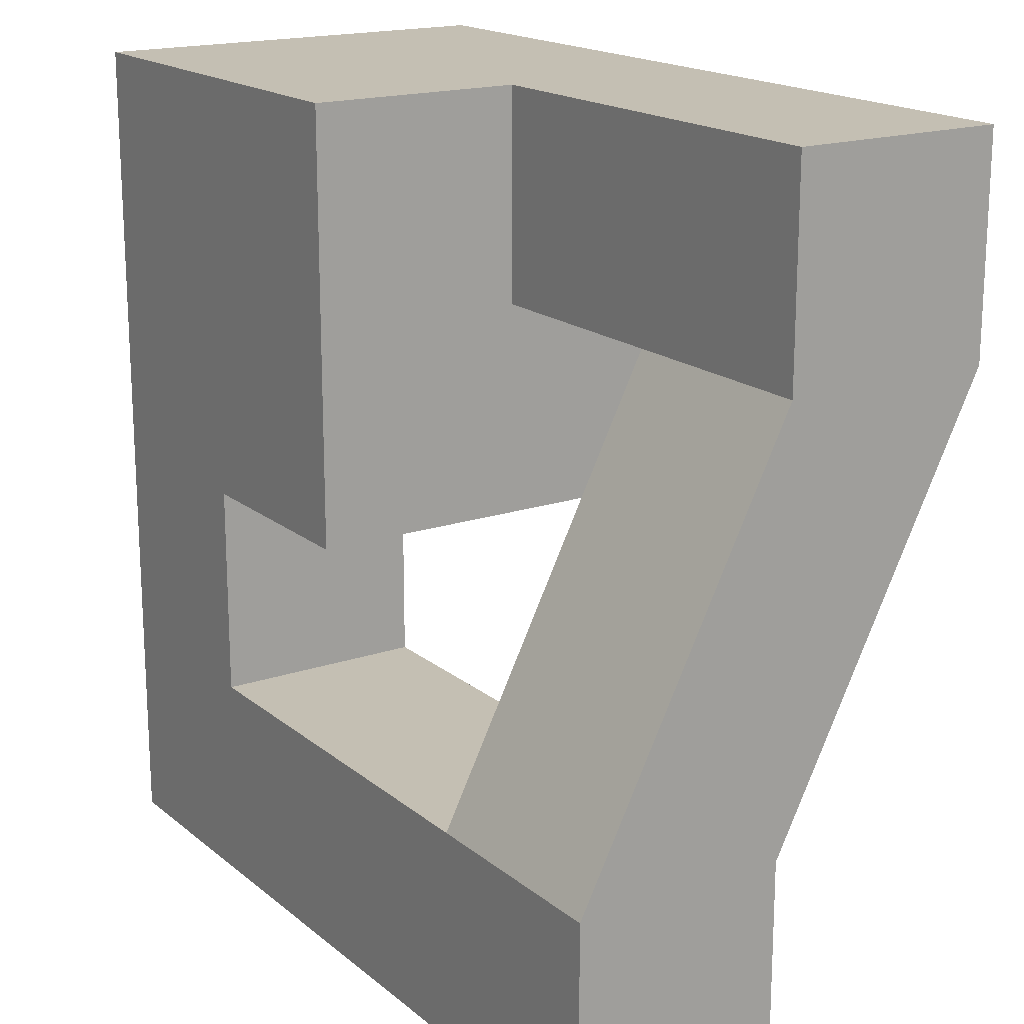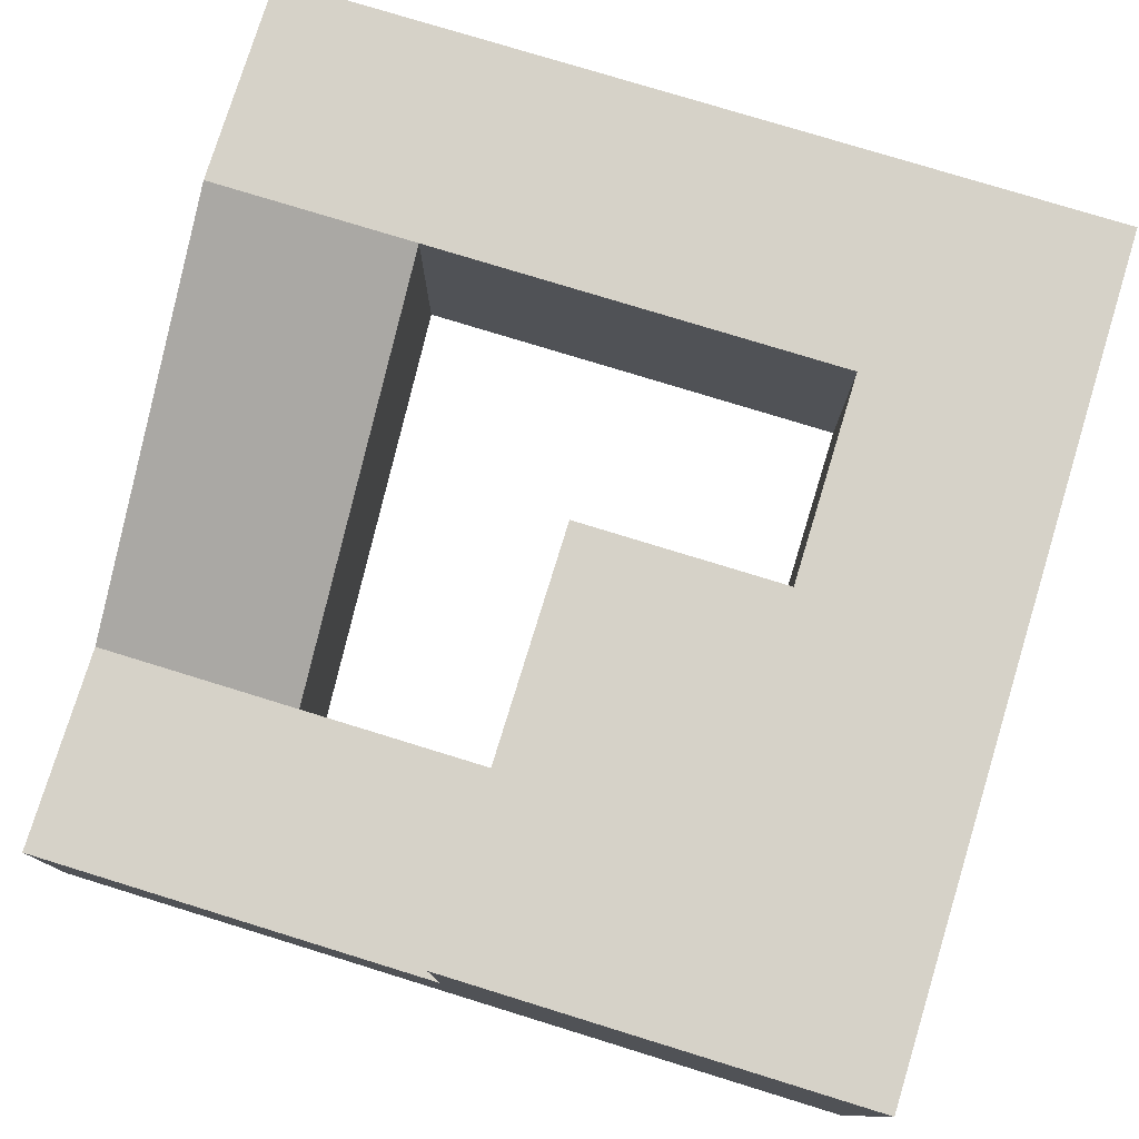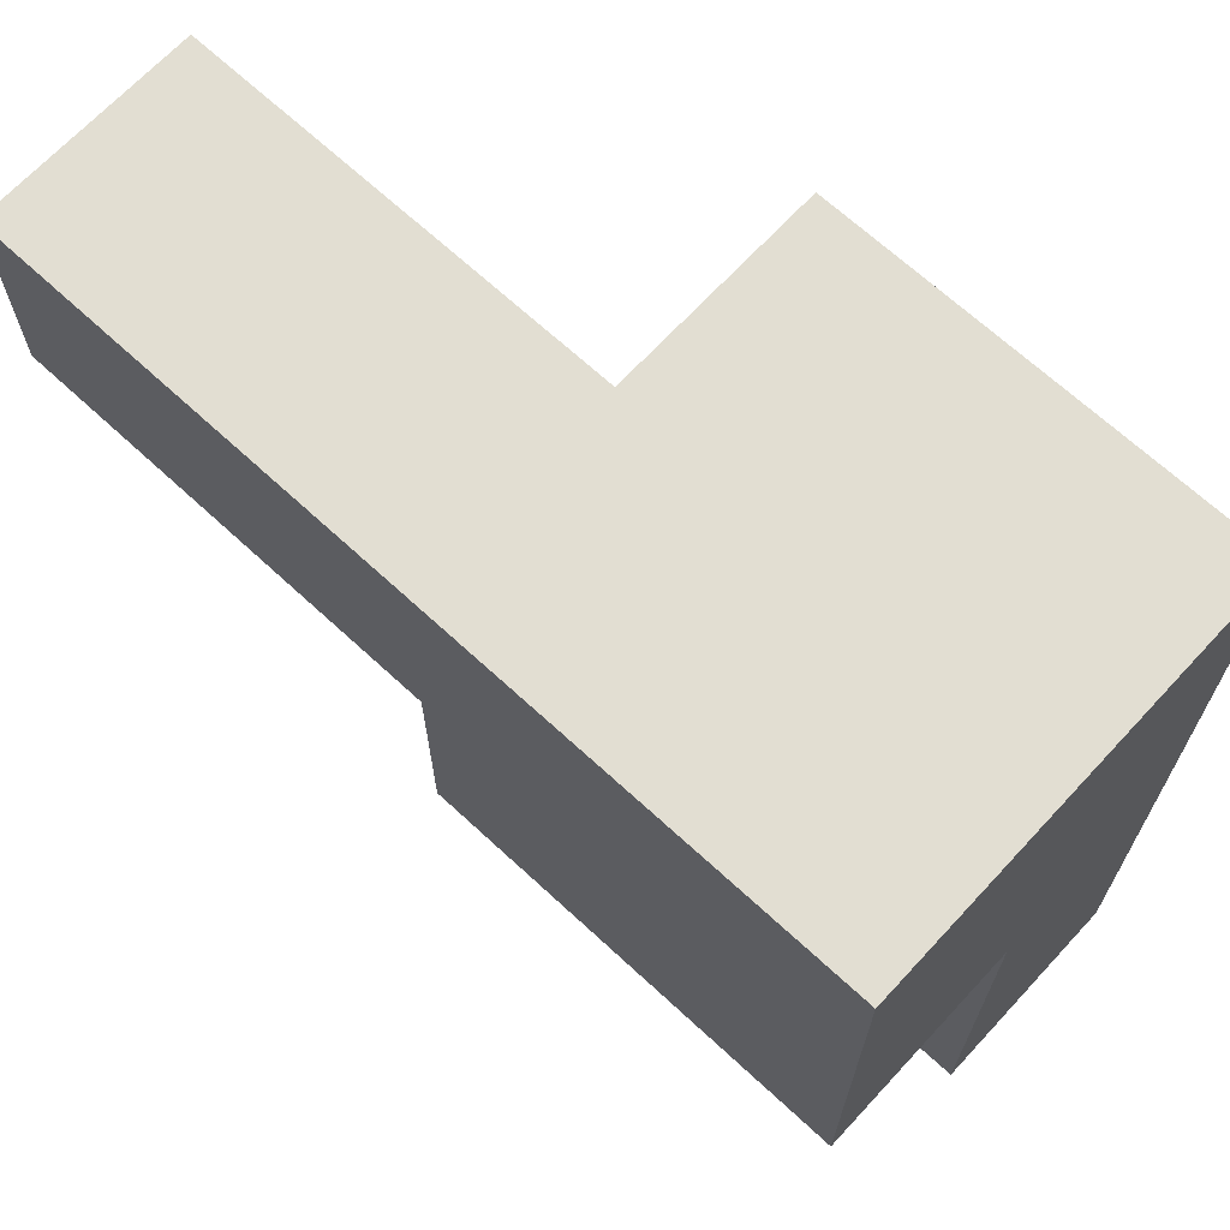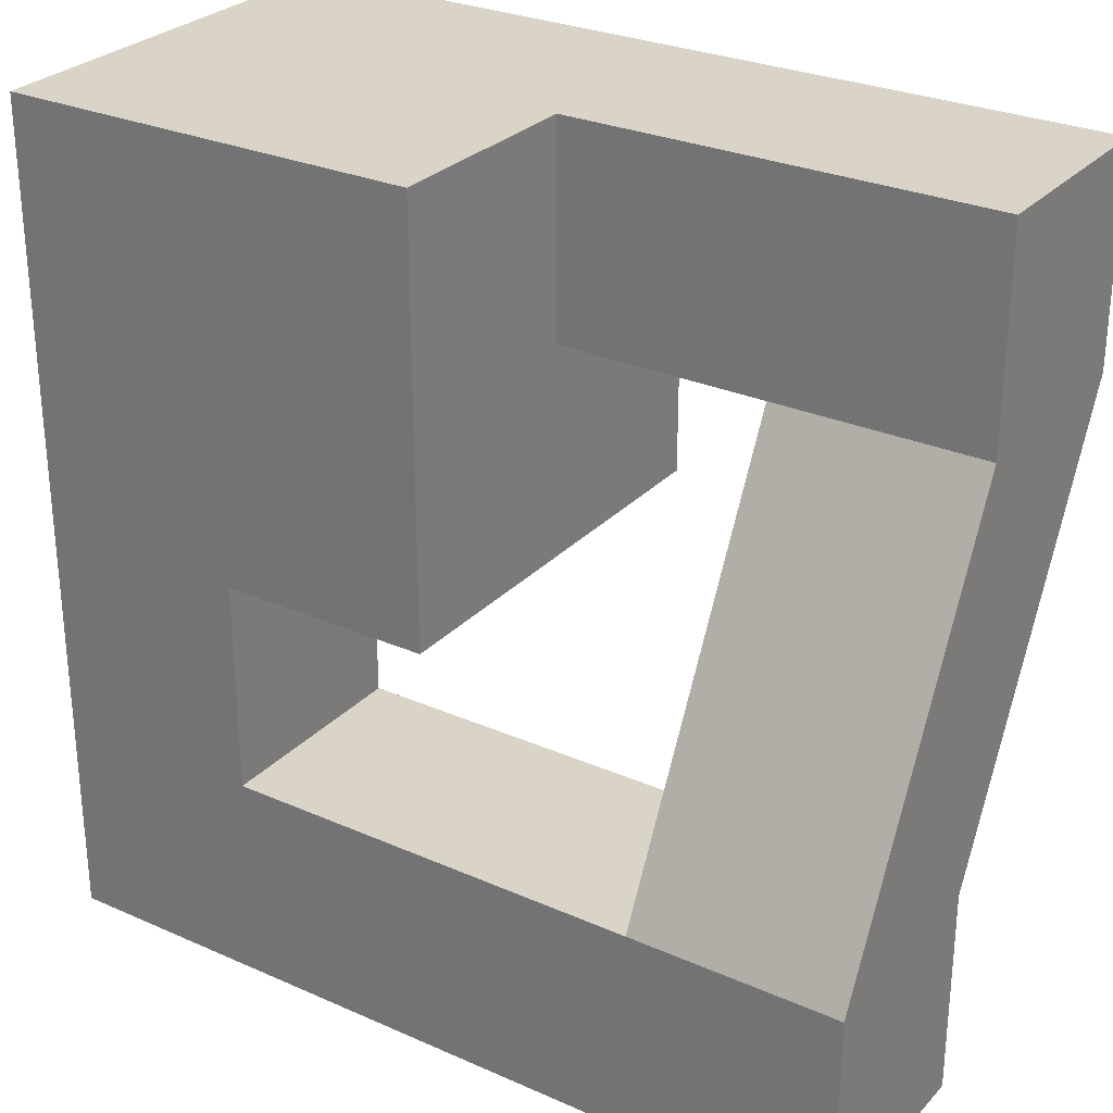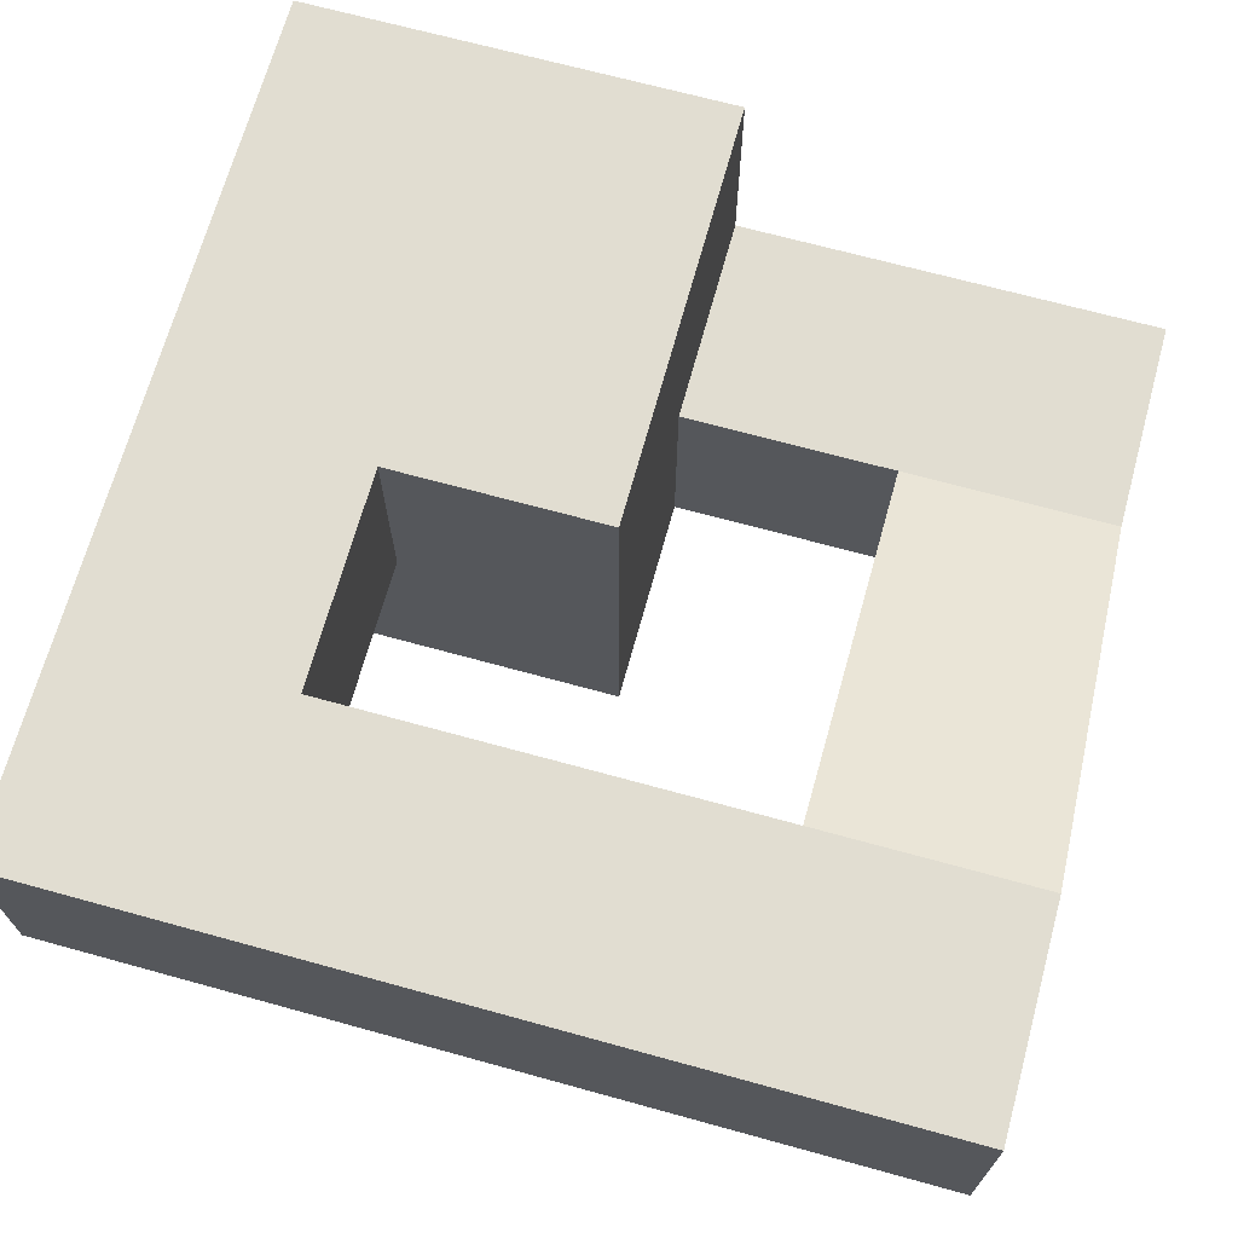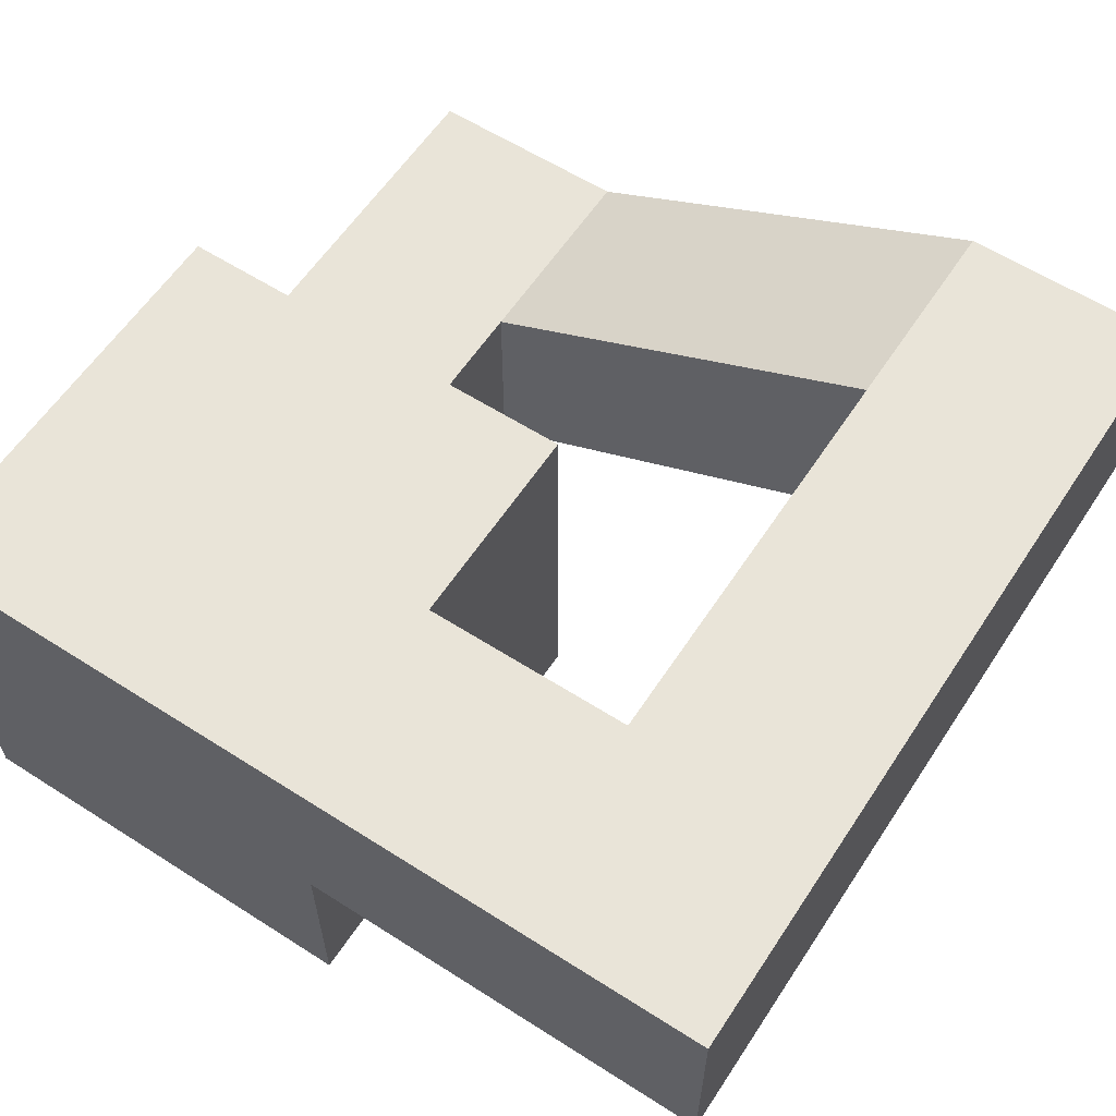
<metadata>
{"format":"obj","ext":"obj","renderer":"f3d","projection":"perspective","resolution":1024,"background":"white","views":[{"elev":17.9,"azim":-123.5,"up":"+Z"},{"elev":77.7,"azim":17.1,"up":"+Y"},{"elev":68.0,"azim":42.8,"up":"+Z"},{"elev":28.4,"azim":-146.4,"up":"+Z"},{"elev":68.8,"azim":-164.6,"up":"+Y"},{"elev":59.8,"azim":123.2,"up":"+Y"}]}
</metadata>
<code>
o Cube
v 128 256 -128
v 128 0 -128
v 128 256 128
v 128 0 128
v -128 256 -128
v -128 0 -128
v -128 256 128
v -128 0 128
v -128 256 -128
v -128 0 -128
v -128 192 128
v -128 0 128
v 128 64 -128
v -128 256 -128
v -128 128 -128
v 128 128 -256
v -128 0 0
v -128 128 128
v -128 128 -128
v -128 256 0
v 0 256 -128
v -128 128 -128
v -128 64 -128
v 0 64 -128
v 0 128 -128
v -128 128 0
v -256 0 0
v -256 0 128
v -256 128 128
v -256 128 0
v -384 0 0
v -384 0 128
v -384 128 128
v -384 128 0
v -256 128 -256
v -256 256 -256
v -384 128 -256
v -384 256 -256
v -256 128 -384
v -256 256 -384
v -384 128 -384
v -384 256 -384
v 0 128 -256
v 0 256 -256
v 0 128 -384
v 0 256 -384
v 128 256 -256
v 128 128 -384
v 128 256 -384
v 128 128 -128
v 128 256 -128
v 0 128 -128
v 0 256 -128
v -256 128 0
v -256 128 128
v -128 128 0
v -128 128 128
v -64 128 -128
v -64 64 -128
v 128 64 -128
v -128 64 -128
v -128 0 -128
v 128 0 -128
v 0 128 -128
v 128 128 -128
v 0 128 -128
v 0 64 -128
v 64 128 -128
v 64 64 -128
v -128 256 128
v -128 128 128
v -128 256 0
v -128 128 0
v -128 256 64
v -128 192 0
v -128 128 64
v -128 192 64
f 4 8 7 3
f 2 4 3 1
f 22 25 21 14
f 26 19 9 20
f 16 47 49 48
f 62 63 60 61
f 11 77 74 70
f 17 10 19 26
f 27 30 36 35
f 17 26 30 27
f 18 12 28 29
f 32 31 34 33
f 29 28 32 33
f 35 36 44 43
f 34 31 37 38
f 39 40 42 41
f 38 37 41 42
f 40 39 45 46
f 47 16 50 51
f 46 45 48 49
f 43 44 53 52
f 23 59 58 15
f 59 24 64 58
f 77 75 72 74
f 1 3 7 5
f 6 8 4 2
f 12 17 27 28
f 28 27 31 32
f 30 29 33 34
f 31 27 35 37
f 30 34 38 36
f 37 35 39 41
f 36 38 42 40
f 44 46 49 47
f 36 40 46 44
f 39 35 43 45
f 45 43 16 48
f 44 47 51 53
f 16 43 52 50
f 56 57 55 54
f 69 13 65 68
f 67 69 68 66
f 71 76 77 11
f 76 73 75 77

</code>
